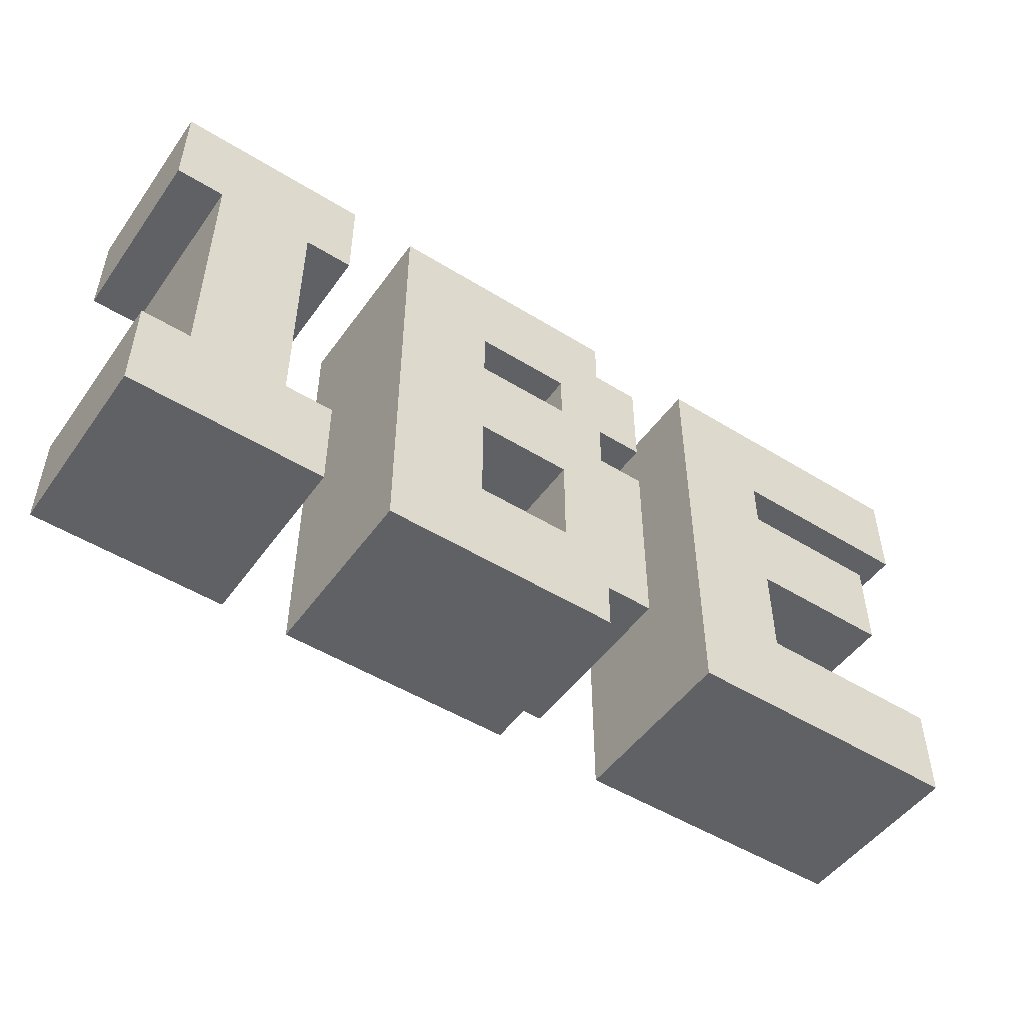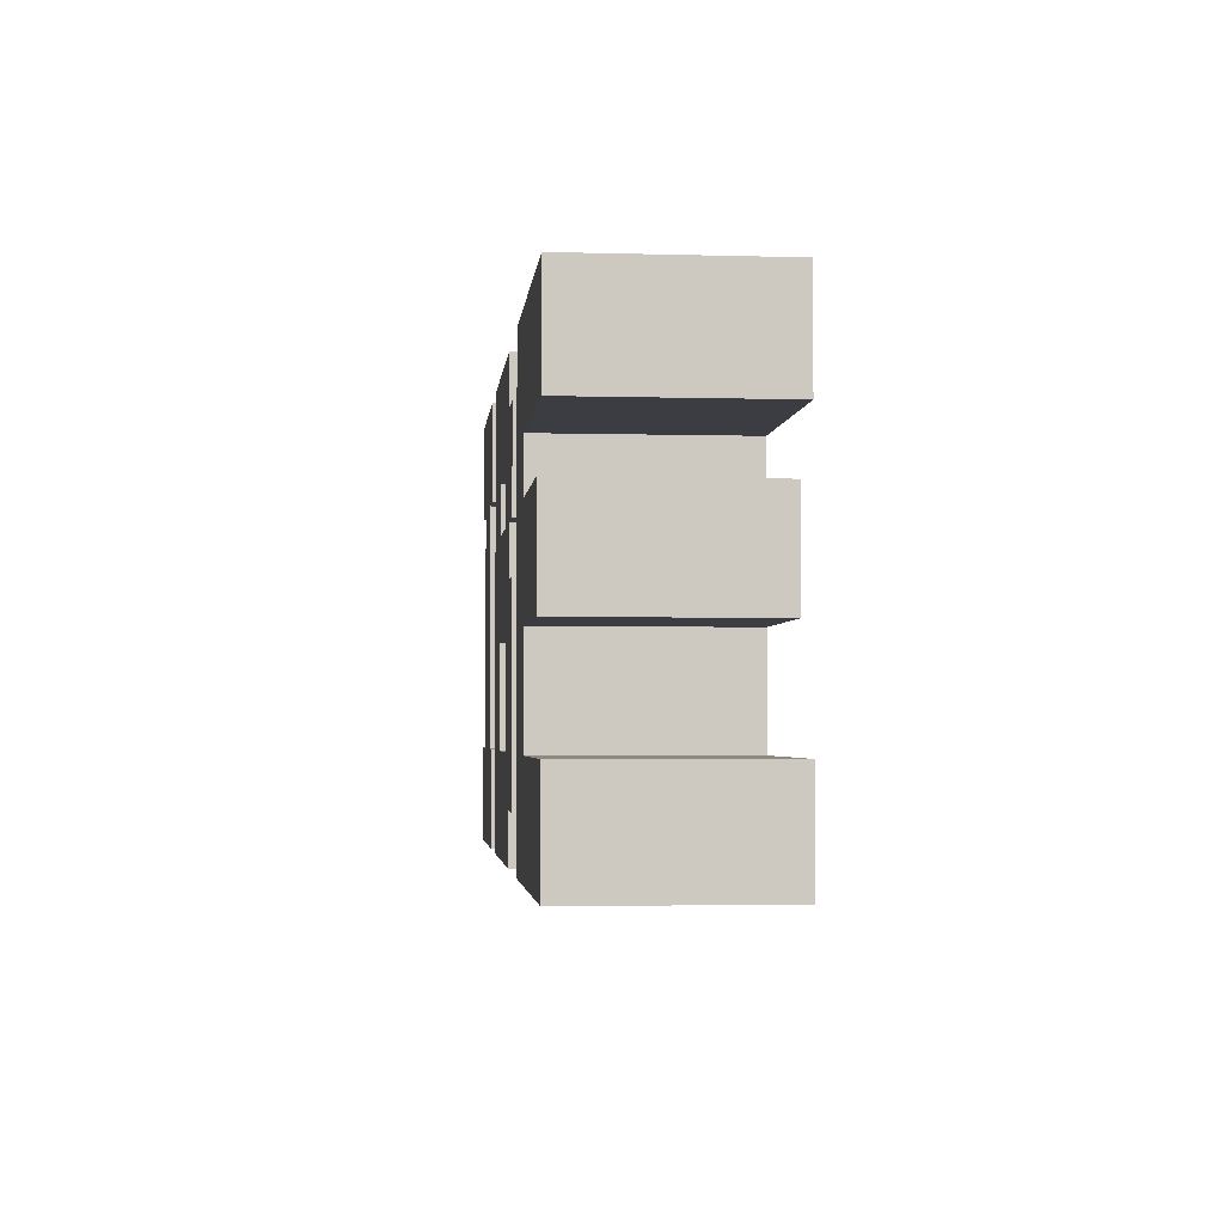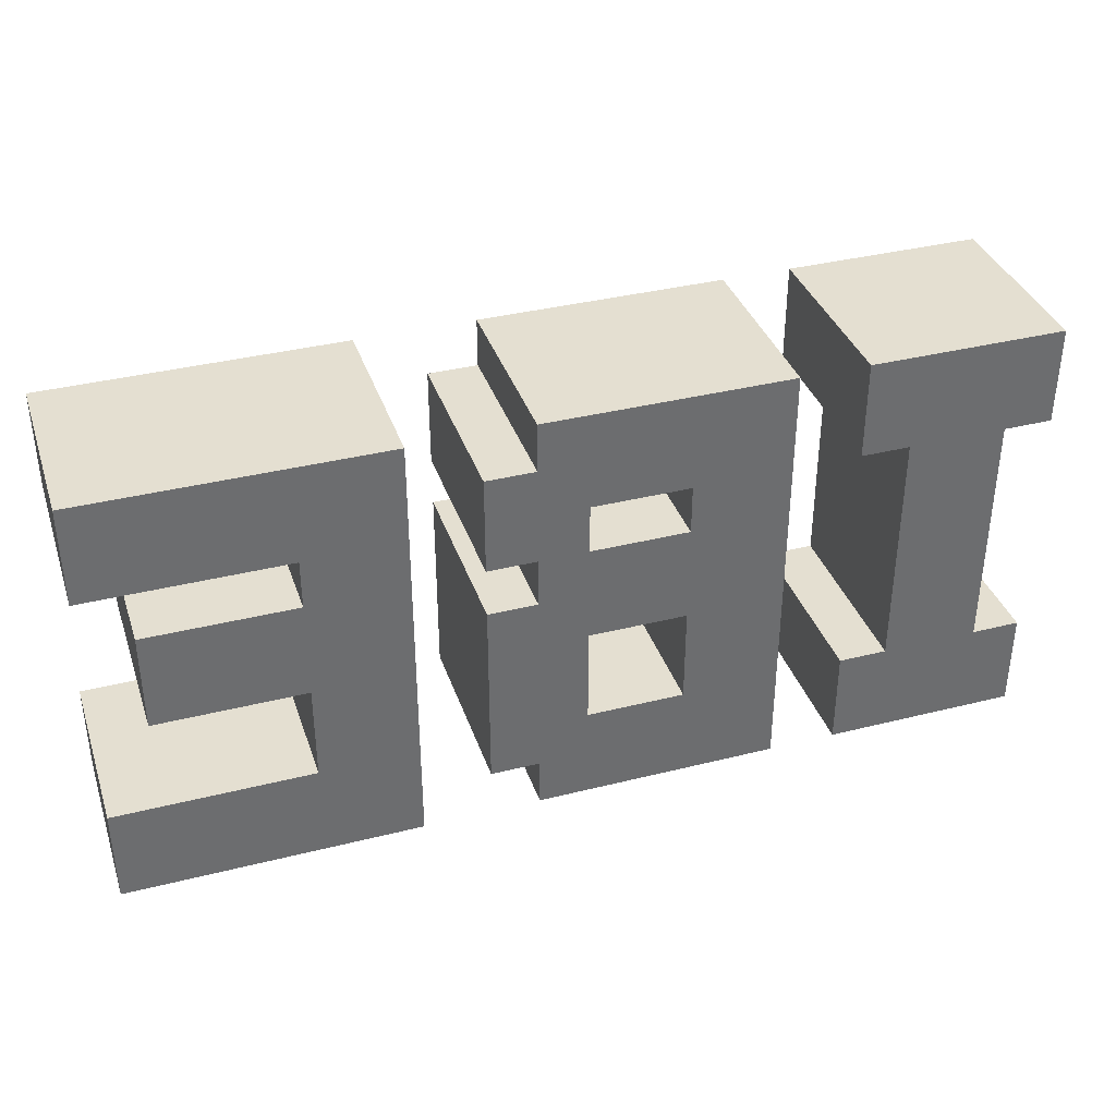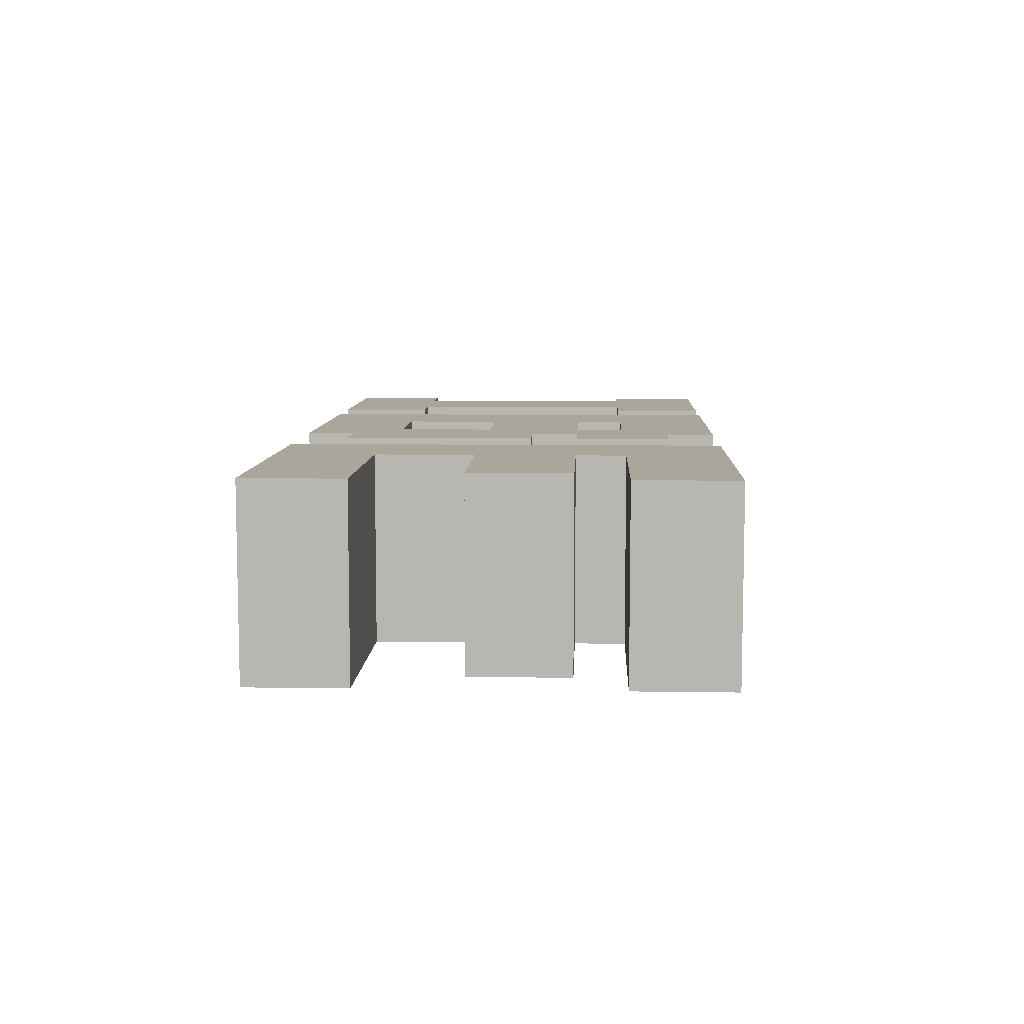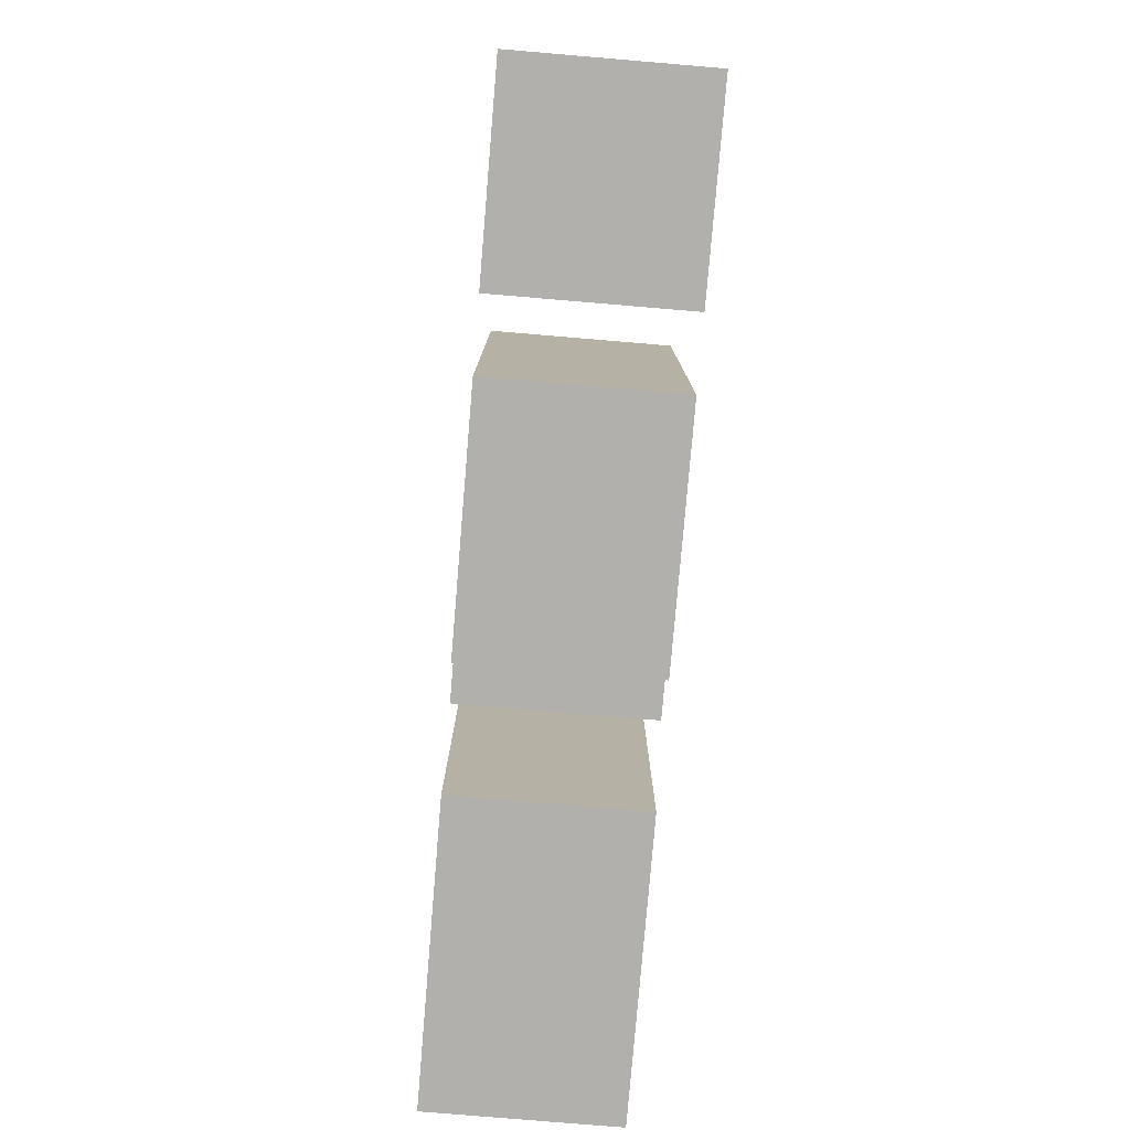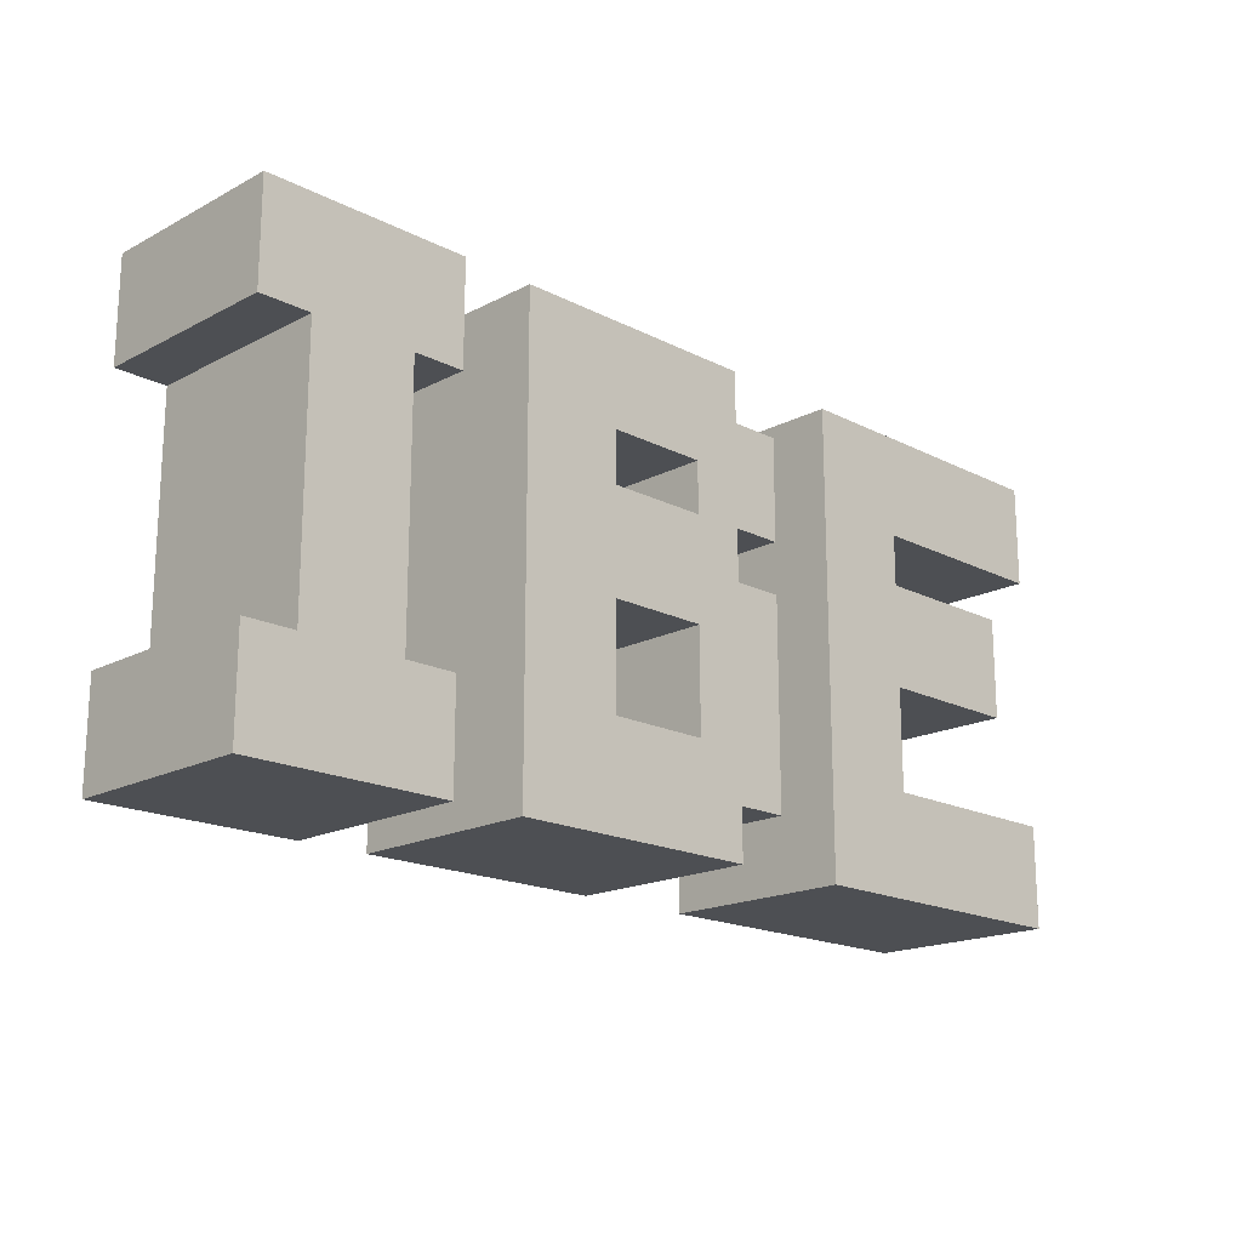
<metadata>
{"format":"obj","ext":"obj","renderer":"f3d","projection":"perspective","resolution":1024,"background":"white","views":[{"elev":-49.9,"azim":-34.3,"up":"+Y"},{"elev":-2.9,"azim":84.4,"up":"+Y"},{"elev":36.8,"azim":162.0,"up":"+Y"},{"elev":8.0,"azim":92.5,"up":"+Z"},{"elev":-78.8,"azim":-94.8,"up":"+Y"},{"elev":-18.0,"azim":-44.7,"up":"+Y"}]}
</metadata>
<code>
o
v 20 0 0
v 0 0 0
v 0 10 0
v 15 10 0
v 20 10 0
v 20 0 0
v 20 45 0
v 20 35 0
v 15 35 0
v 0 35 0
v 0 45 0
v 20 45 0
v 20 0 0
v 0 10 0
v 5 10 0
v 5 35 0
v 0 35 0
v 20 45 0
v 15 10 0
v 20 0 0
v 5 10 0
v 5 35 0
v 20 45 0
v 15 35 0
v 15 10 0
v 5 10 0
v 5 35 0
v 5 35 0
v 15 35 0
v 15 10 0
v 0 10 19
v 0 0 19
v 20 0 19
v 20 0 19
v 20 10 19
v 15 10 19
v 15 35 19
v 20 35 19
v 20 45 19
v 20 45 19
v 0 45 19
v 0 35 19
v 5 10 19
v 0 10 19
v 20 0 19
v 20 45 19
v 0 35 19
v 5 35 19
v 5 10 19
v 20 0 19
v 15 10 19
v 15 35 19
v 20 45 19
v 5 35 19
v 5 35 19
v 5 10 19
v 15 10 19
v 15 10 19
v 15 35 19
v 5 35 19
v 20 0 0
v 20 10 0
v 20 0 19
v 20 10 0
v 20 10 19
v 20 0 19
v 20 10 0
v 15 10 0
v 20 10 19
v 15 10 0
v 15 10 19
v 20 10 19
v 15 10 0
v 15 35 0
v 15 10 19
v 15 35 0
v 15 35 19
v 15 10 19
v 15 35 0
v 20 35 0
v 15 35 19
v 20 35 0
v 20 35 19
v 15 35 19
v 20 35 0
v 20 45 0
v 20 35 19
v 20 45 0
v 20 45 19
v 20 35 19
v 20 45 0
v 0 45 0
v 20 45 19
v 0 45 0
v 0 45 19
v 20 45 19
v 0 45 0
v 0 35 0
v 0 45 19
v 0 35 0
v 0 35 19
v 0 45 19
v 0 35 0
v 5 35 0
v 0 35 19
v 5 35 0
v 5 35 19
v 0 35 19
v 5 35 0
v 5 10 0
v 5 35 19
v 5 10 0
v 5 10 19
v 5 35 19
v 5 10 0
v 0 10 0
v 5 10 19
v 0 10 0
v 0 10 19
v 5 10 19
v 0 10 0
v 0 0 0
v 0 10 19
v 0 0 0
v 0 0 19
v 0 10 19
v 0 0 0
v 20 0 0
v 0 0 19
v 20 0 0
v 20 0 19
v 0 0 19
v 27 0 0
v 37 10 0
v 47 10 0
v 52 5 0
v 52 0 0
v 27 0 0
v 57 25 0
v 57 5 0
v 52 5 0
v 57 40 0
v 57 30 0
v 52 30 0
v 27 45 0
v 52 45 0
v 52 40 0
v 37 30 0
v 27 0 0
v 27 45 0
v 37 20 0
v 37 10 0
v 27 0 0
v 52 5 0
v 27 0 0
v 47 10 0
v 52 25 0
v 57 25 0
v 52 5 0
v 52 40 0
v 57 40 0
v 52 30 0
v 37 35 0
v 37 30 0
v 27 45 0
v 37 20 0
v 27 0 0
v 37 30 0
v 52 5 0
v 47 10 0
v 47 20 0
v 37 35 0
v 27 45 0
v 52 40 0
v 37 20 0
v 37 30 0
v 47 30 0
v 52 25 0
v 52 5 0
v 47 20 0
v 47 35 0
v 37 35 0
v 52 40 0
v 47 20 0
v 37 20 0
v 47 30 0
v 52 30 0
v 52 25 0
v 47 20 0
v 47 35 0
v 52 40 0
v 52 30 0
v 52 30 0
v 47 20 0
v 47 30 0
v 47 30 0
v 47 35 0
v 52 30 0
v 47 10 19
v 37 10 19
v 27 0 19
v 27 0 19
v 52 0 19
v 52 5 19
v 52 5 19
v 57 5 19
v 57 25 19
v 52 30 19
v 57 30 19
v 57 40 19
v 52 40 19
v 52 45 19
v 27 45 19
v 27 45 19
v 27 0 19
v 37 30 19
v 27 0 19
v 37 10 19
v 37 20 19
v 47 10 19
v 27 0 19
v 52 5 19
v 52 5 19
v 57 25 19
v 52 25 19
v 52 30 19
v 57 40 19
v 52 40 19
v 27 45 19
v 37 30 19
v 37 35 19
v 37 30 19
v 27 0 19
v 37 20 19
v 47 20 19
v 47 10 19
v 52 5 19
v 52 40 19
v 27 45 19
v 37 35 19
v 47 30 19
v 37 30 19
v 37 20 19
v 47 20 19
v 52 5 19
v 52 25 19
v 52 40 19
v 37 35 19
v 47 35 19
v 47 30 19
v 37 20 19
v 47 20 19
v 47 20 19
v 52 25 19
v 52 30 19
v 52 30 19
v 52 40 19
v 47 35 19
v 47 30 19
v 47 20 19
v 52 30 19
v 52 30 19
v 47 35 19
v 47 30 19
v 52 0 0
v 52 5 0
v 52 0 19
v 52 5 0
v 52 5 19
v 52 0 19
v 52 5 0
v 57 5 0
v 52 5 19
v 57 5 0
v 57 5 19
v 52 5 19
v 57 5 0
v 57 25 0
v 57 5 19
v 57 25 0
v 57 25 19
v 57 5 19
v 57 25 0
v 52 25 0
v 57 25 19
v 52 25 0
v 52 25 19
v 57 25 19
v 52 25 0
v 52 30 0
v 52 25 19
v 52 30 0
v 52 30 19
v 52 25 19
v 52 30 0
v 57 30 0
v 52 30 19
v 57 30 0
v 57 30 19
v 52 30 19
v 57 30 0
v 57 40 0
v 57 30 19
v 57 40 0
v 57 40 19
v 57 30 19
v 57 40 0
v 52 40 0
v 57 40 19
v 52 40 0
v 52 40 19
v 57 40 19
v 52 40 0
v 52 45 0
v 52 40 19
v 52 45 0
v 52 45 19
v 52 40 19
v 52 45 0
v 27 45 0
v 52 45 19
v 27 45 0
v 27 45 19
v 52 45 19
v 27 45 0
v 27 0 0
v 27 45 19
v 27 0 0
v 27 0 19
v 27 45 19
v 27 0 0
v 52 0 0
v 27 0 19
v 52 0 0
v 52 0 19
v 27 0 19
v 37 10 0
v 37 20 0
v 37 10 19
v 37 20 0
v 37 20 19
v 37 10 19
v 37 20 0
v 47 20 0
v 37 20 19
v 47 20 0
v 47 20 19
v 37 20 19
v 47 20 0
v 47 10 0
v 47 20 19
v 47 10 0
v 47 10 19
v 47 20 19
v 47 10 0
v 37 10 0
v 47 10 19
v 37 10 0
v 37 10 19
v 47 10 19
v 37 30 0
v 37 35 0
v 37 30 19
v 37 35 0
v 37 35 19
v 37 30 19
v 37 35 0
v 47 35 0
v 37 35 19
v 47 35 0
v 47 35 19
v 37 35 19
v 47 35 0
v 47 30 0
v 47 35 19
v 47 30 0
v 47 30 19
v 47 35 19
v 47 30 0
v 37 30 0
v 47 30 19
v 37 30 0
v 37 30 19
v 47 30 19
v 94 10 0
v 94 0 0
v 64 0 0
v 89 30 0
v 89 20 0
v 74 20 0
v 94 45 0
v 94 35 0
v 74 35 0
v 74 10 0
v 94 10 0
v 64 0 0
v 74 30 0
v 89 30 0
v 74 20 0
v 64 45 0
v 94 45 0
v 74 35 0
v 74 10 0
v 64 0 0
v 64 45 0
v 64 45 0
v 74 35 0
v 74 30 0
v 74 20 0
v 74 10 0
v 64 45 0
v 64 45 0
v 74 30 0
v 74 20 0
v 64 0 19
v 94 0 19
v 94 10 19
v 74 20 19
v 89 20 19
v 89 30 19
v 74 35 19
v 94 35 19
v 94 45 19
v 64 0 19
v 94 10 19
v 74 10 19
v 74 20 19
v 89 30 19
v 74 30 19
v 74 35 19
v 94 45 19
v 64 45 19
v 64 45 19
v 64 0 19
v 74 10 19
v 74 30 19
v 74 35 19
v 64 45 19
v 64 45 19
v 74 10 19
v 74 20 19
v 74 20 19
v 74 30 19
v 64 45 19
v 94 0 0
v 94 10 0
v 94 0 19
v 94 10 0
v 94 10 19
v 94 0 19
v 94 10 0
v 74 10 0
v 94 10 19
v 74 10 0
v 74 10 19
v 94 10 19
v 74 10 0
v 74 20 0
v 74 10 19
v 74 20 0
v 74 20 19
v 74 10 19
v 74 20 0
v 89 20 0
v 74 20 19
v 89 20 0
v 89 20 19
v 74 20 19
v 89 20 0
v 89 30 0
v 89 20 19
v 89 30 0
v 89 30 19
v 89 20 19
v 89 30 0
v 74 30 0
v 89 30 19
v 74 30 0
v 74 30 19
v 89 30 19
v 74 30 0
v 74 35 0
v 74 30 19
v 74 35 0
v 74 35 19
v 74 30 19
v 74 35 0
v 94 35 0
v 74 35 19
v 94 35 0
v 94 35 19
v 74 35 19
v 94 35 0
v 94 45 0
v 94 35 19
v 94 45 0
v 94 45 19
v 94 35 19
v 94 45 0
v 64 45 0
v 94 45 19
v 64 45 0
v 64 45 19
v 94 45 19
v 64 45 0
v 64 0 0
v 64 45 19
v 64 0 0
v 64 0 19
v 64 45 19
v 64 0 0
v 94 0 0
v 64 0 19
v 94 0 0
v 94 0 19
v 64 0 19
f 1 2 3
f 4 5 6
f 7 8 9
f 10 11 12
f 13 14 15
f 16 17 18
f 19 20 21
f 22 23 24
f 25 26 27
f 28 29 30
f 31 32 33
f 34 35 36
f 37 38 39
f 40 41 42
f 43 44 45
f 46 47 48
f 49 50 51
f 52 53 54
f 55 56 57
f 58 59 60
f 61 62 63
f 64 65 66
f 67 68 69
f 70 71 72
f 73 74 75
f 76 77 78
f 79 80 81
f 82 83 84
f 85 86 87
f 88 89 90
f 91 92 93
f 94 95 96
f 97 98 99
f 100 101 102
f 103 104 105
f 106 107 108
f 109 110 111
f 112 113 114
f 115 116 117
f 118 119 120
f 121 122 123
f 124 125 126
f 127 128 129
f 130 131 132
f 133 134 135
f 136 137 138
f 139 140 141
f 142 143 144
f 145 146 147
f 148 149 150
f 151 152 153
f 154 155 156
f 157 158 159
f 160 161 162
f 163 164 165
f 166 167 168
f 169 170 171
f 172 173 174
f 175 176 177
f 178 179 180
f 181 182 183
f 184 185 186
f 187 188 189
f 190 191 192
f 193 194 195
f 196 197 198
f 199 200 201
f 202 203 204
f 205 206 207
f 208 209 210
f 211 212 213
f 214 215 216
f 217 218 219
f 220 221 222
f 223 224 225
f 226 227 228
f 229 230 231
f 232 233 234
f 235 236 237
f 238 239 240
f 241 242 243
f 244 245 246
f 247 248 249
f 250 251 252
f 253 254 255
f 256 257 258
f 259 260 261
f 262 263 264
f 265 266 267
f 268 269 270
f 271 272 273
f 274 275 276
f 277 278 279
f 280 281 282
f 283 284 285
f 286 287 288
f 289 290 291
f 292 293 294
f 295 296 297
f 298 299 300
f 301 302 303
f 304 305 306
f 307 308 309
f 310 311 312
f 313 314 315
f 316 317 318
f 319 320 321
f 322 323 324
f 325 326 327
f 328 329 330
f 331 332 333
f 334 335 336
f 337 338 339
f 340 341 342
f 343 344 345
f 346 347 348
f 349 350 351
f 352 353 354
f 355 356 357
f 358 359 360
f 361 362 363
f 364 365 366
f 367 368 369
f 370 371 372
f 373 374 375
f 376 377 378
f 379 380 381
f 382 383 384
f 385 386 387
f 388 389 390
f 391 392 393
f 394 395 396
f 397 398 399
f 400 401 402
f 403 404 405
f 406 407 408
f 409 410 411
f 412 413 414
f 415 416 417
f 418 419 420
f 421 422 423
f 424 425 426
f 427 428 429
f 430 431 432
f 433 434 435
f 436 437 438
f 439 440 441
f 442 443 444
f 445 446 447
f 448 449 450
f 451 452 453
f 454 455 456
f 457 458 459
f 460 461 462
f 463 464 465
f 466 467 468
f 469 470 471
f 472 473 474
f 475 476 477
f 478 479 480
f 481 482 483
f 484 485 486
f 487 488 489
f 490 491 492
f 493 494 495
f 496 497 498
f 499 500 501
f 502 503 504
f 505 506 507
f 508 509 510
f 511 512 513
f 514 515 516

</code>
